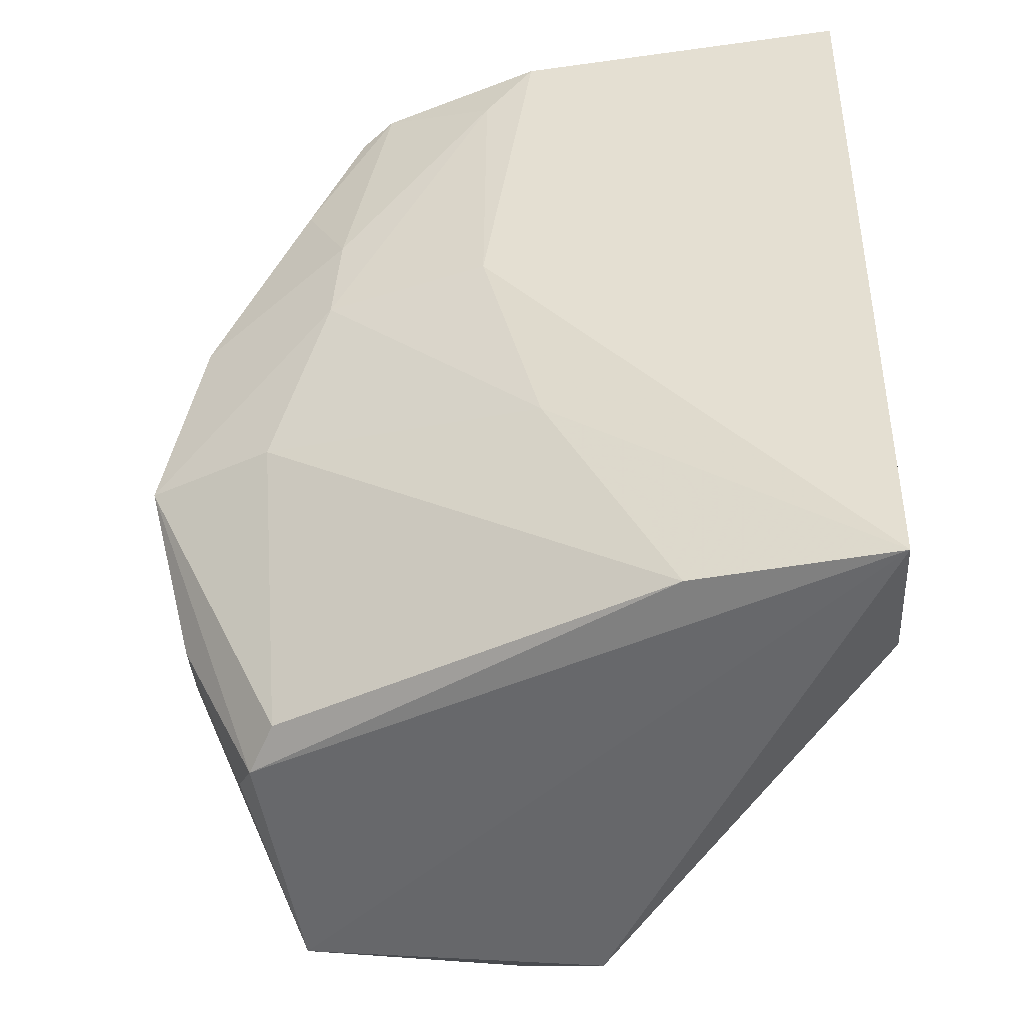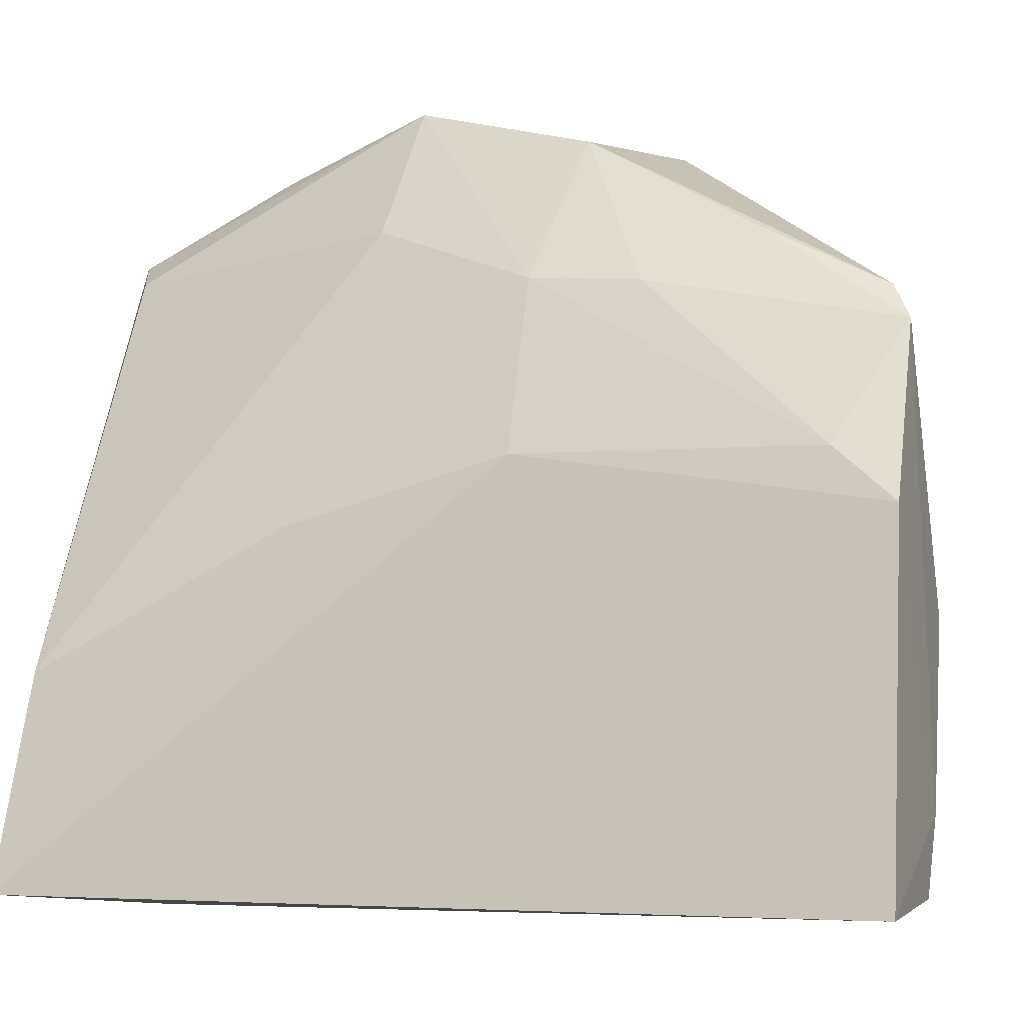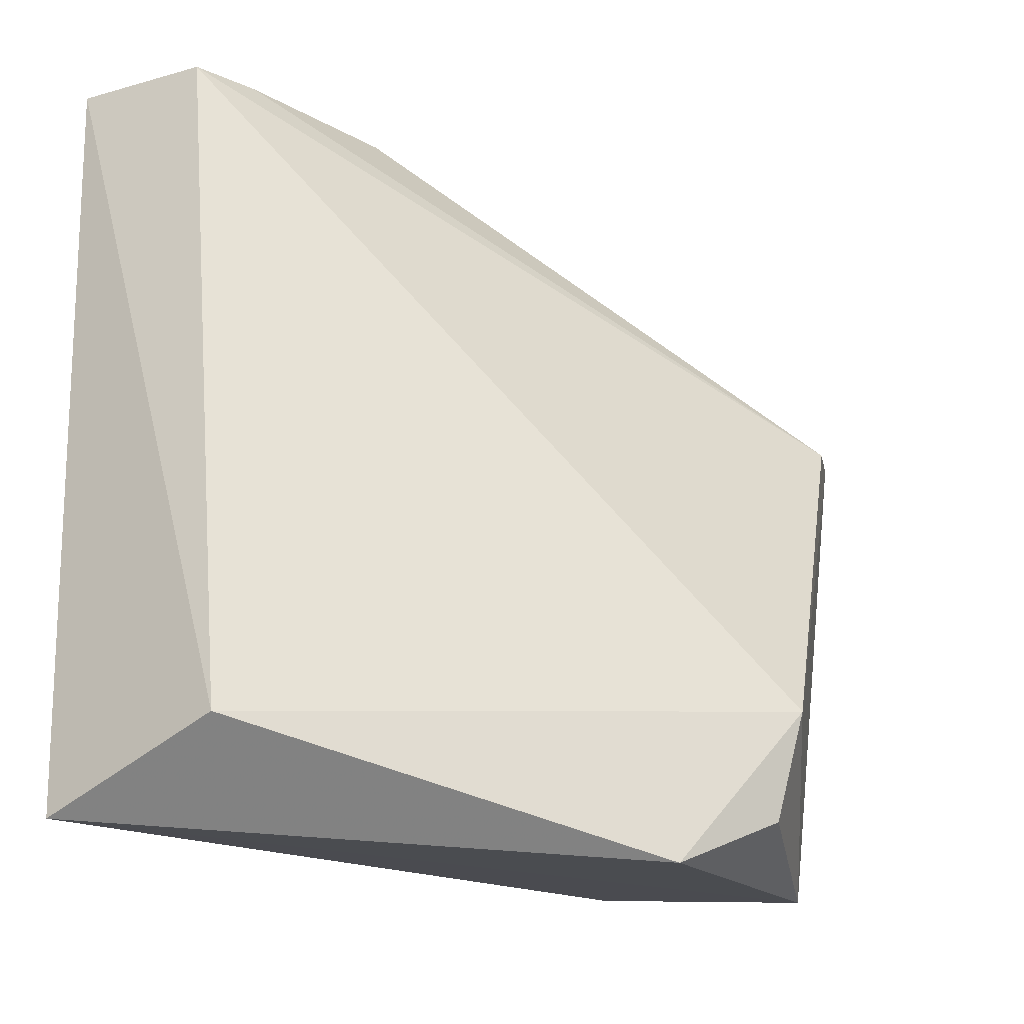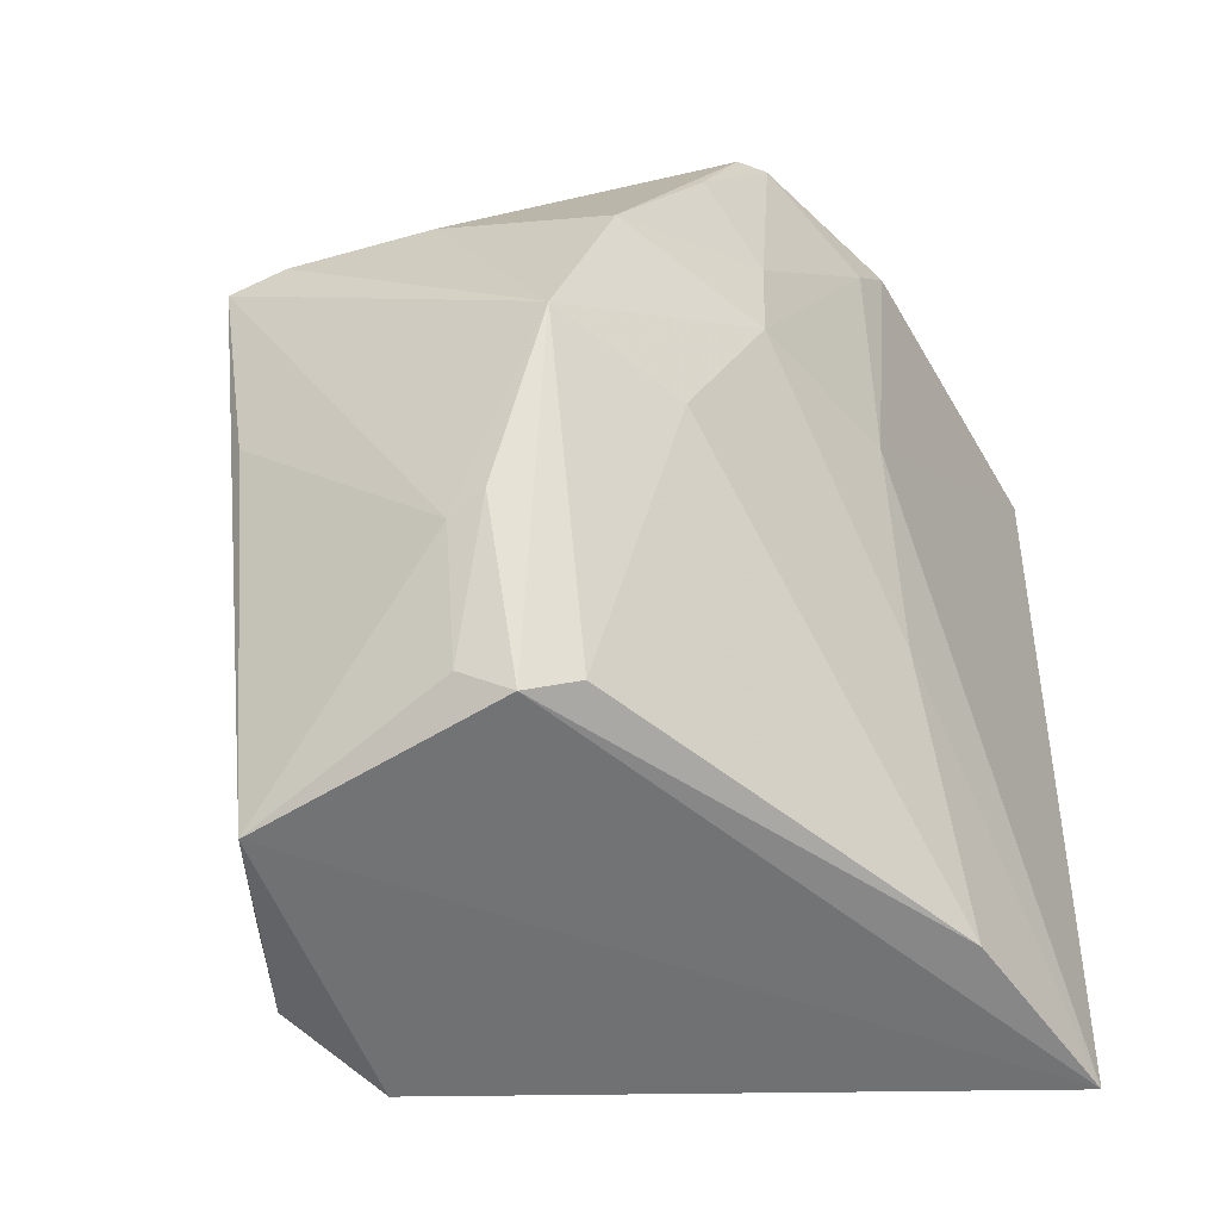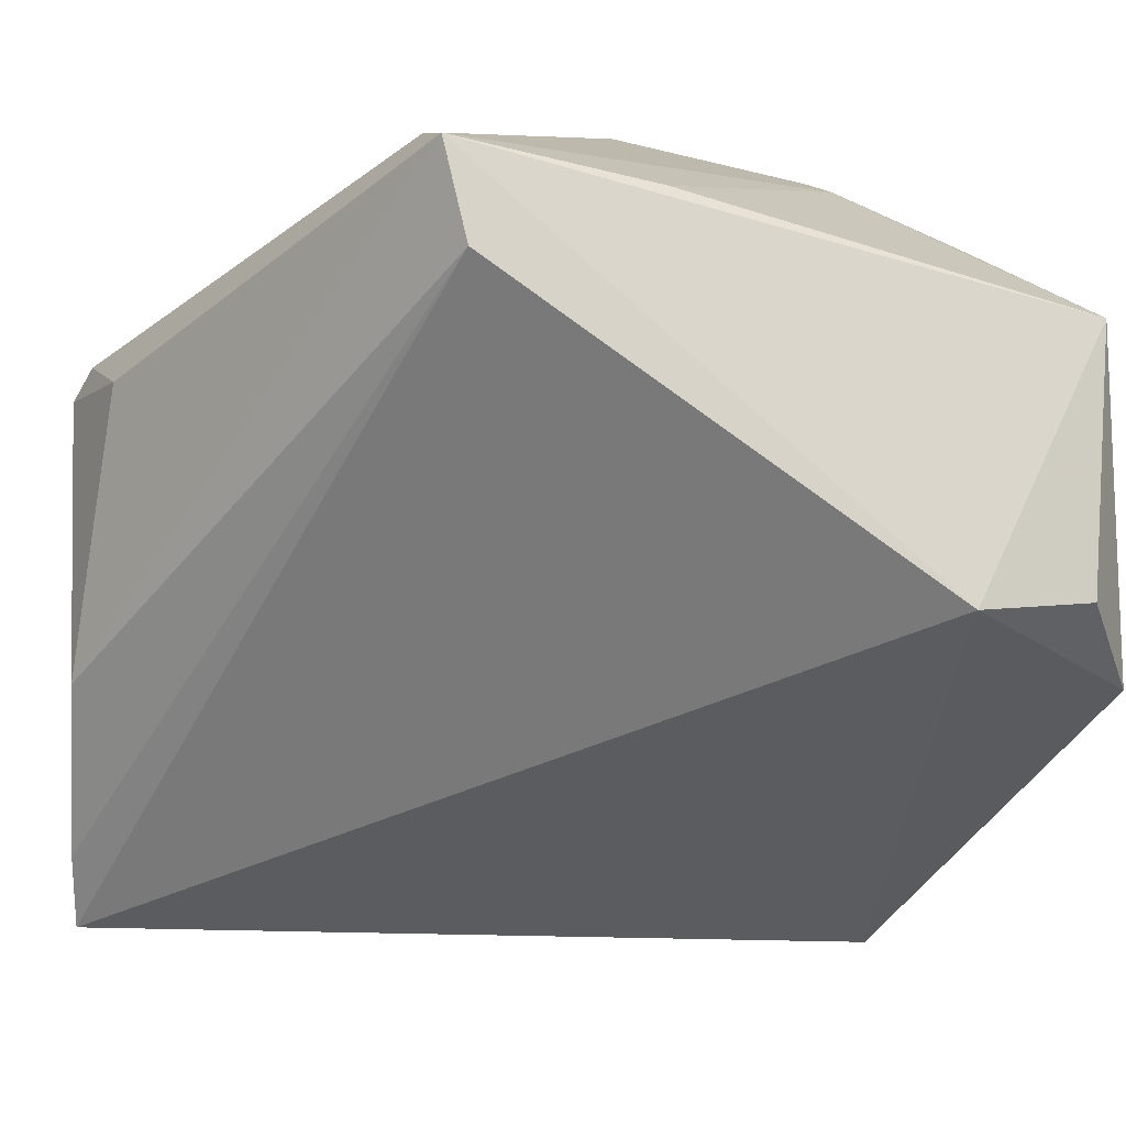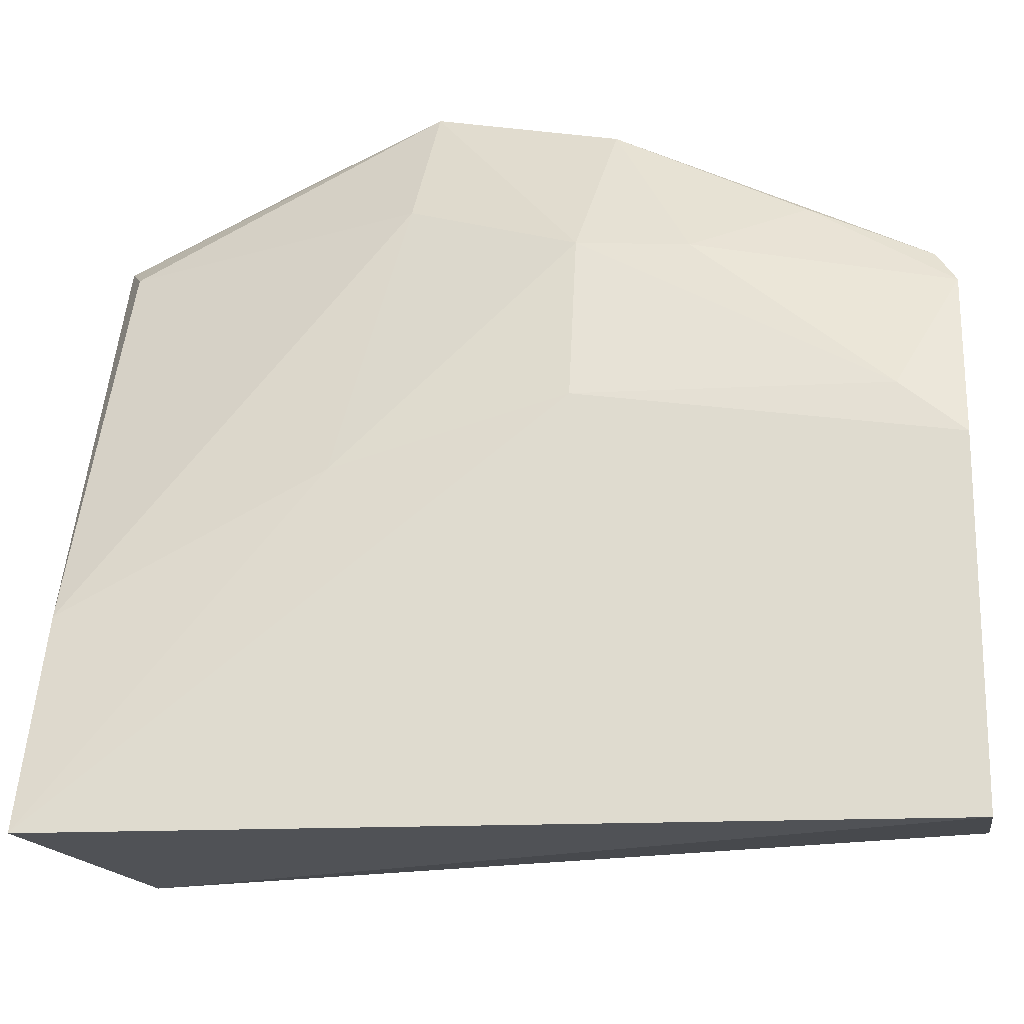
<metadata>
{"format":"obj","ext":"obj","renderer":"f3d","projection":"perspective","resolution":1024,"background":"white","views":[{"elev":-45.6,"azim":91.0,"up":"+Y"},{"elev":-5.0,"azim":108.2,"up":"+Z"},{"elev":-21.3,"azim":-151.0,"up":"+Y"},{"elev":-49.3,"azim":20.7,"up":"+Y"},{"elev":5.2,"azim":-98.7,"up":"+Z"},{"elev":-16.2,"azim":97.5,"up":"+Z"}]}
</metadata>
<code>
v 0.02805 0.02454 0.1059
v 0.0443 0.001991 0.05474
v 0.04184 0.05844 0.0778
v 0.0353 0.05874 0.05499
v -0.001417 0.00925 0.07892
v 0.04515 0.05851 0.0543
v 0.03706 0.03473 0.09283
v 0.02336 0.002064 0.09753
v 0.02992 0.007227 0.05346
v 0.005894 0.03784 0.105
v 0.04103 0.03468 0.08143
v 0.03358 0.05895 0.05994
v 0.04077 0.00293 0.06857
v 0.03563 0.05719 0.09144
v 0.005589 -0.001634 0.07334
v 0.02085 0.01208 0.1024
v 0.04102 0.05435 0.0813
v 0.003771 0.03663 0.09875
v 0.03321 0.02353 0.09705
v 0.04051 0.0197 0.07738
v 0.0309 0.03685 0.1026
v 0.02989 0.05874 0.07169
v 0.00596 -0.0003594 0.09476
v 0.02338 0.01304 0.1029
v 0.03712 0.04193 0.09231
v 0.03704 0.05845 0.08916
v 0.02661 0.003432 0.09581
v 0.01919 0.04019 0.1036
v 0.03019 0.05586 0.09068
v 0.0007257 0.001754 0.07898
v 0.02008 0.003755 0.09868
v 0.006749 0.02503 0.1022
v 0.03432 0.04933 0.09542
v 0.009965 0.03842 0.1052
f 9 5 4
f 9 6 2
f 9 4 6
f 11 6 3
f 11 2 6
f 12 6 4
f 12 3 6
f 13 8 2
f 15 9 2
f 15 5 9
f 16 1 10
f 17 11 3
f 17 7 11
f 18 12 4
f 18 4 5
f 18 5 10
f 19 7 1
f 20 11 7
f 20 19 13
f 20 7 19
f 20 13 2
f 20 2 11
f 21 1 7
f 22 18 10
f 22 12 18
f 23 10 5
f 23 15 2
f 23 2 8
f 24 8 1
f 24 1 16
f 25 7 17
f 25 21 7
f 26 17 3
f 26 25 17
f 26 3 12
f 26 12 22
f 27 19 1
f 27 1 8
f 27 8 13
f 27 13 19
f 28 21 14
f 28 1 21
f 29 22 10
f 29 10 14
f 29 26 22
f 29 14 26
f 30 23 5
f 30 5 15
f 30 15 23
f 31 23 8
f 31 16 23
f 31 24 16
f 31 8 24
f 32 23 16
f 32 16 10
f 32 10 23
f 33 26 14
f 33 14 21
f 33 21 25
f 33 25 26
f 34 28 14
f 34 14 10
f 34 10 1
f 34 1 28

</code>
